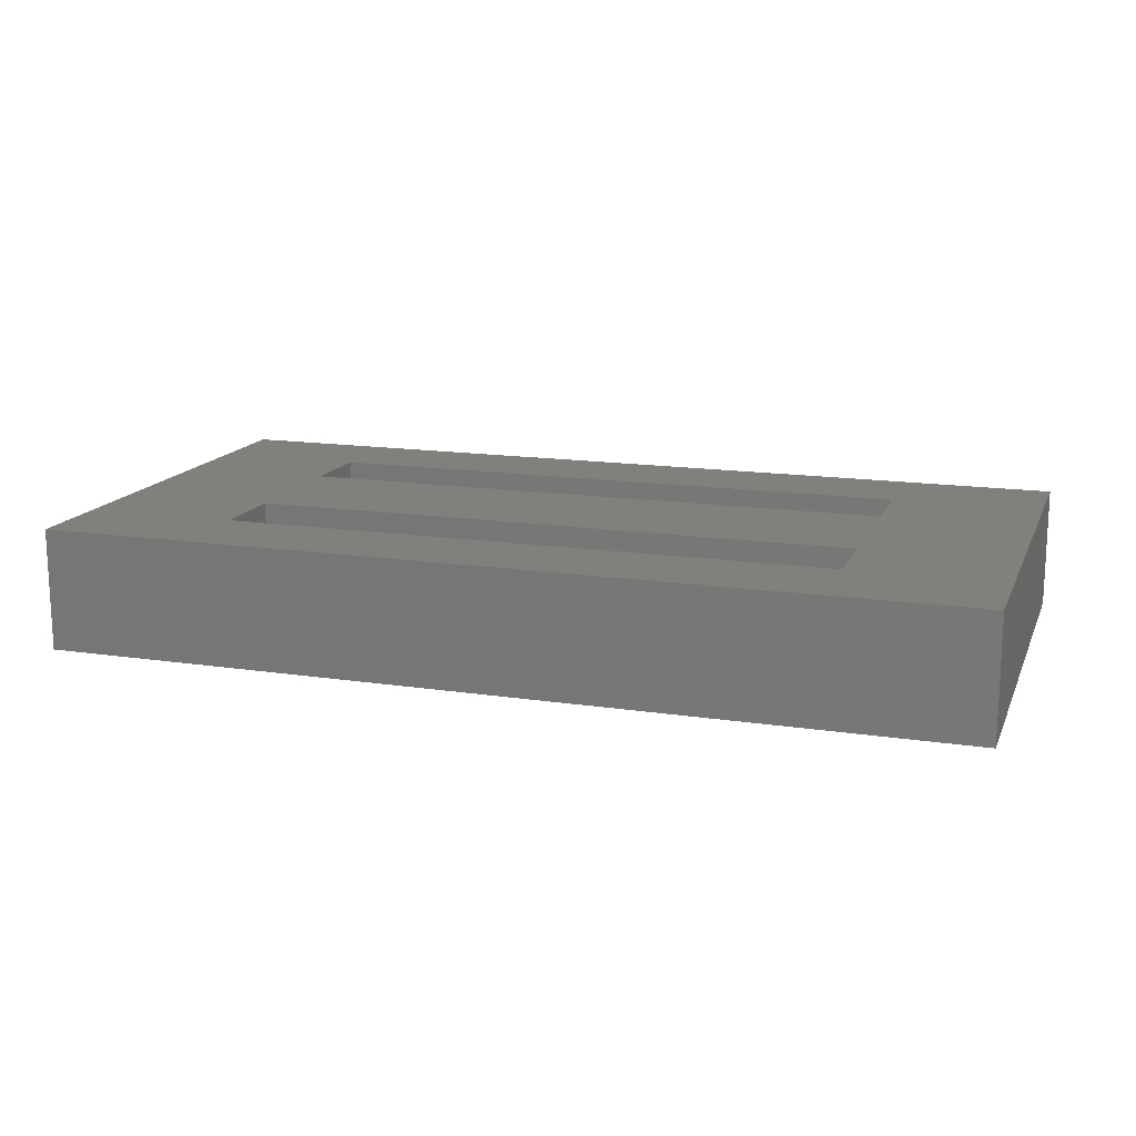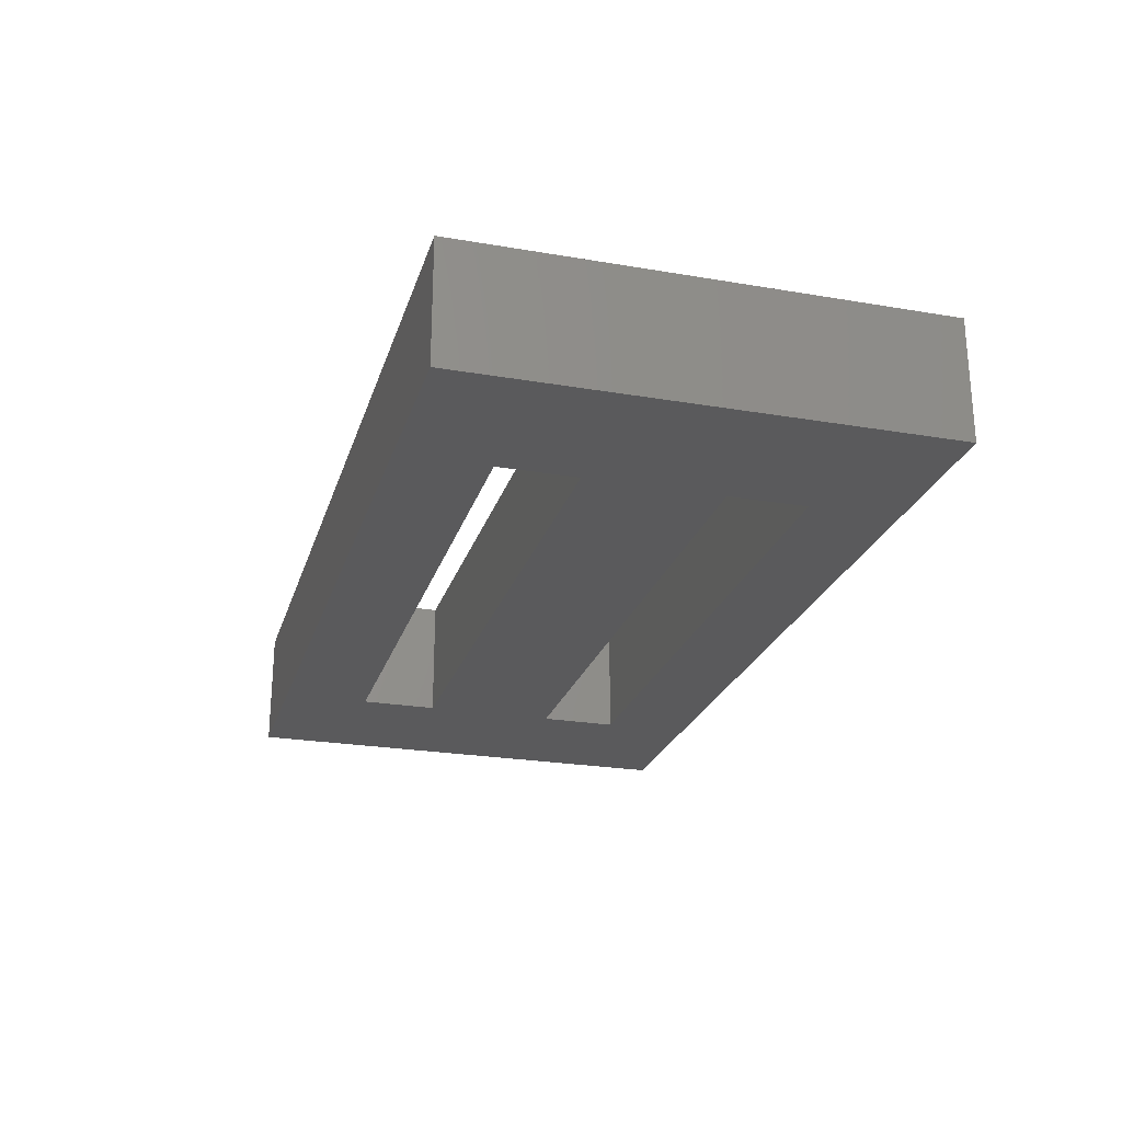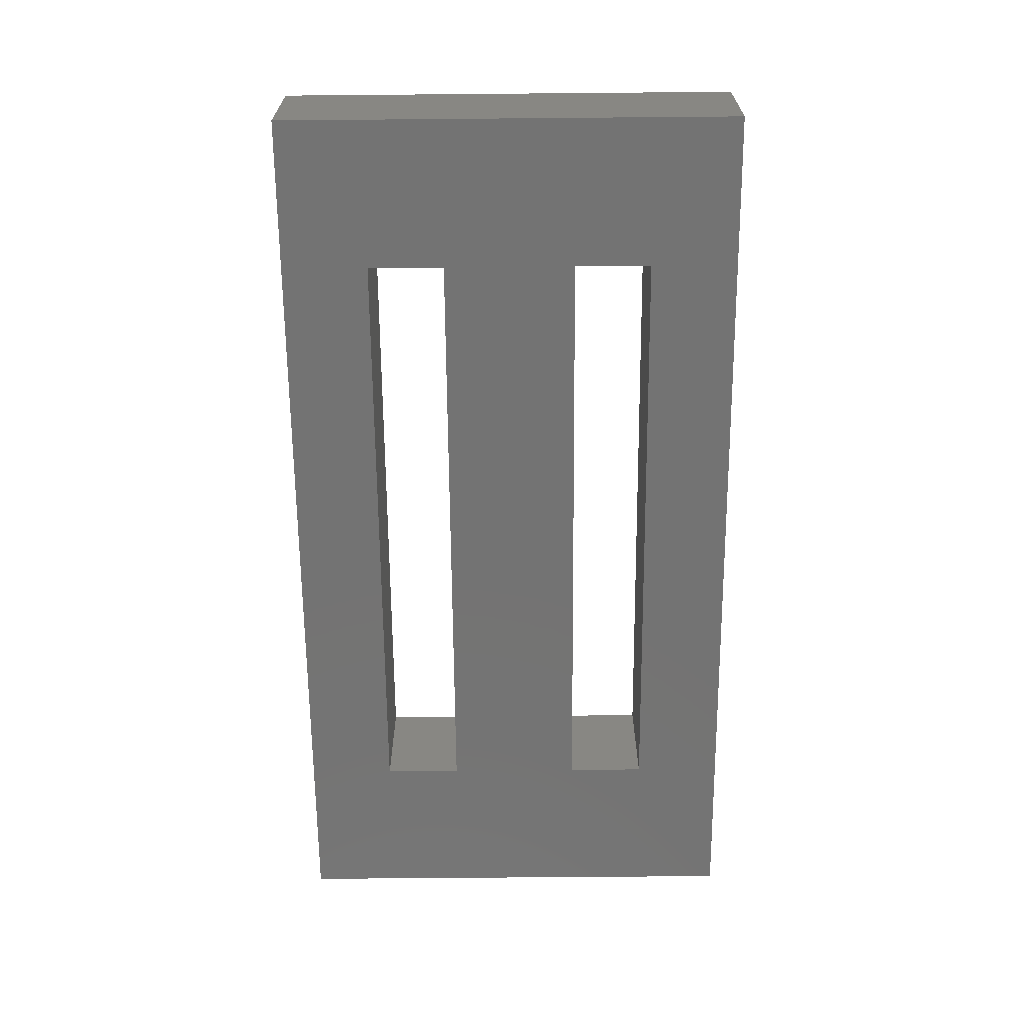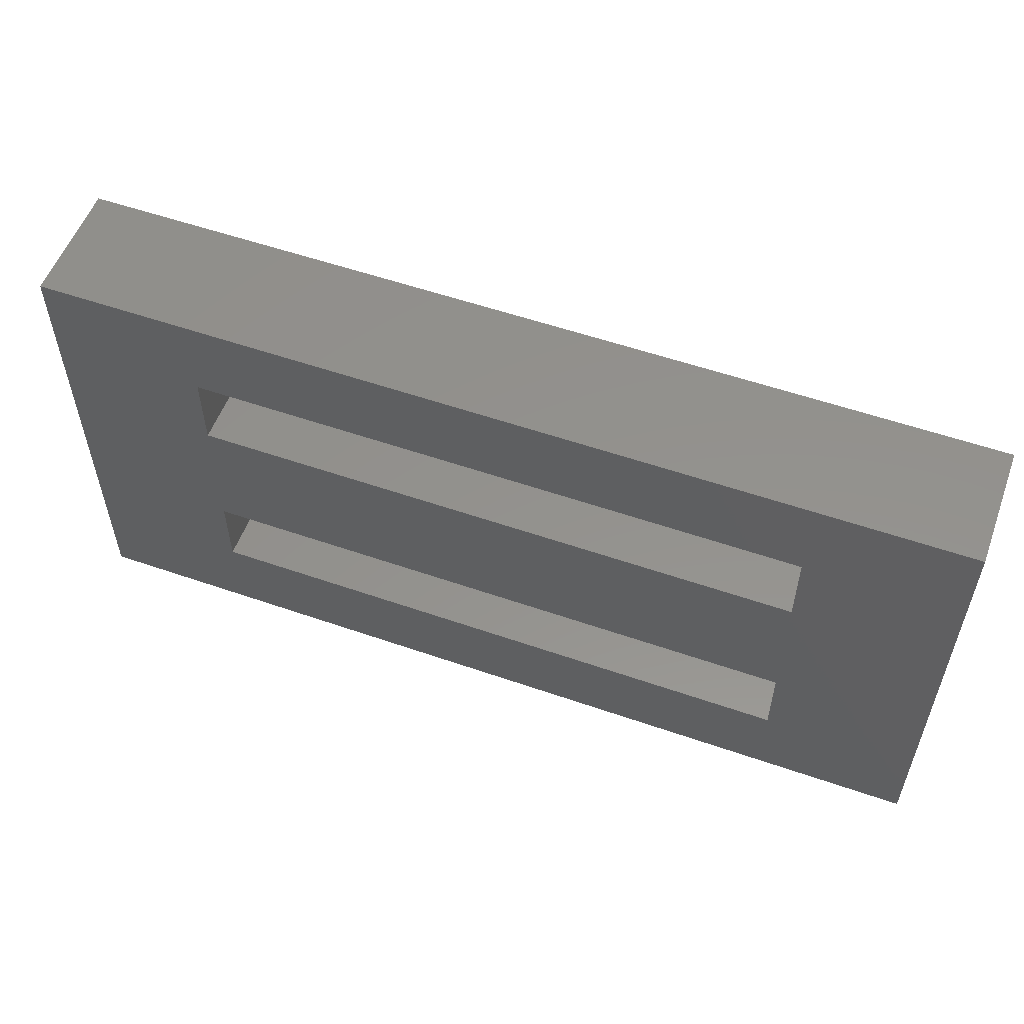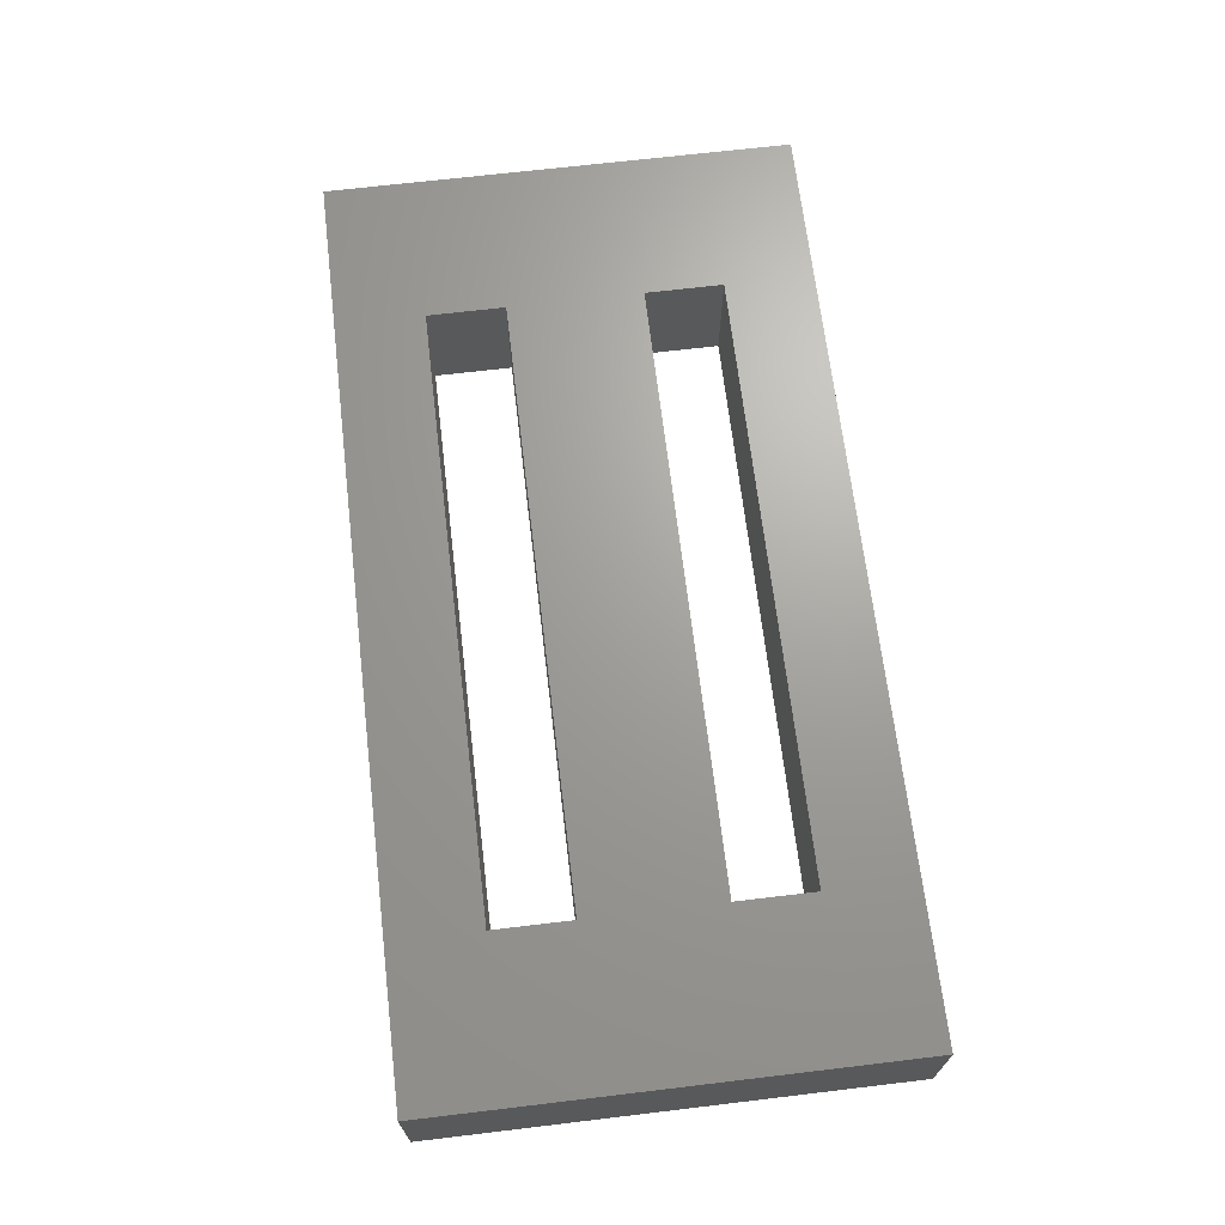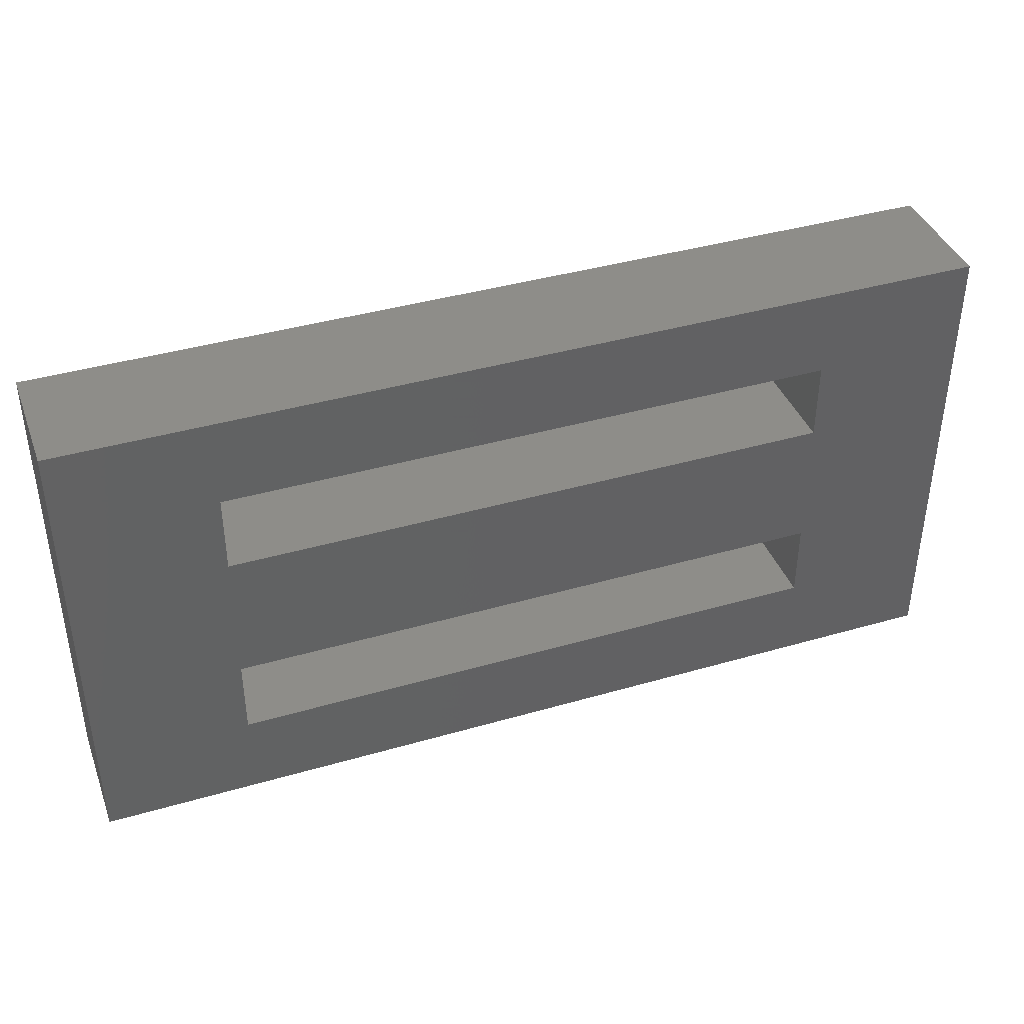
<metadata>
{"format":"stl","ext":"stl","renderer":"f3d","projection":"perspective","resolution":1024,"background":"white","views":[{"elev":15.0,"azim":17.9,"up":"+Z"},{"elev":-24.3,"azim":74.3,"up":"+Z"},{"elev":-65.4,"azim":-89.5,"up":"+Z"},{"elev":55.4,"azim":20.1,"up":"+Y"},{"elev":68.1,"azim":-96.8,"up":"+Z"},{"elev":40.0,"azim":160.3,"up":"+Y"}]}
</metadata>
<code>
# stl→obj: 24 verts, 52 faces
v 70 -192.2 4
v 70 -192.2 0
v 90 -192.2 4
v 90 -192.2 0
v 90 -194.8 4
v 90 -194.8 0
v 70 -194.8 4
v 70 -194.8 0
v 70 -199.2 4
v 70 -199.2 0
v 90 -199.2 4
v 90 -199.2 0
v 90 -201.8 4
v 90 -201.8 0
v 70 -201.8 4
v 70 -201.8 0
v 65 -204.7 4
v 65 -189.3 4
v 95 -189.3 4
v 95 -204.7 4
v 95 -204.7 0
v 95 -189.3 0
v 65 -189.3 0
v 65 -204.7 0
f 1 2 3
f 3 2 4
f 3 4 5
f 5 4 6
f 5 6 7
f 7 6 8
f 7 8 1
f 1 8 2
f 9 10 11
f 11 10 12
f 11 12 13
f 13 12 14
f 13 14 15
f 15 14 16
f 15 16 9
f 9 16 10
f 7 11 5
f 7 9 11
f 7 17 9
f 7 18 17
f 7 1 18
f 18 1 3
f 19 3 5
f 20 5 11
f 13 20 11
f 13 15 20
f 20 15 17
f 17 15 9
f 18 3 19
f 20 19 5
f 6 10 8
f 6 12 10
f 6 21 12
f 6 22 21
f 6 4 22
f 22 4 2
f 23 2 8
f 24 8 10
f 16 24 10
f 16 14 24
f 24 14 21
f 21 14 12
f 22 2 23
f 24 23 8
f 17 24 20
f 20 24 21
f 18 23 17
f 17 23 24
f 19 22 18
f 18 22 23
f 20 21 19
f 19 21 22

</code>
